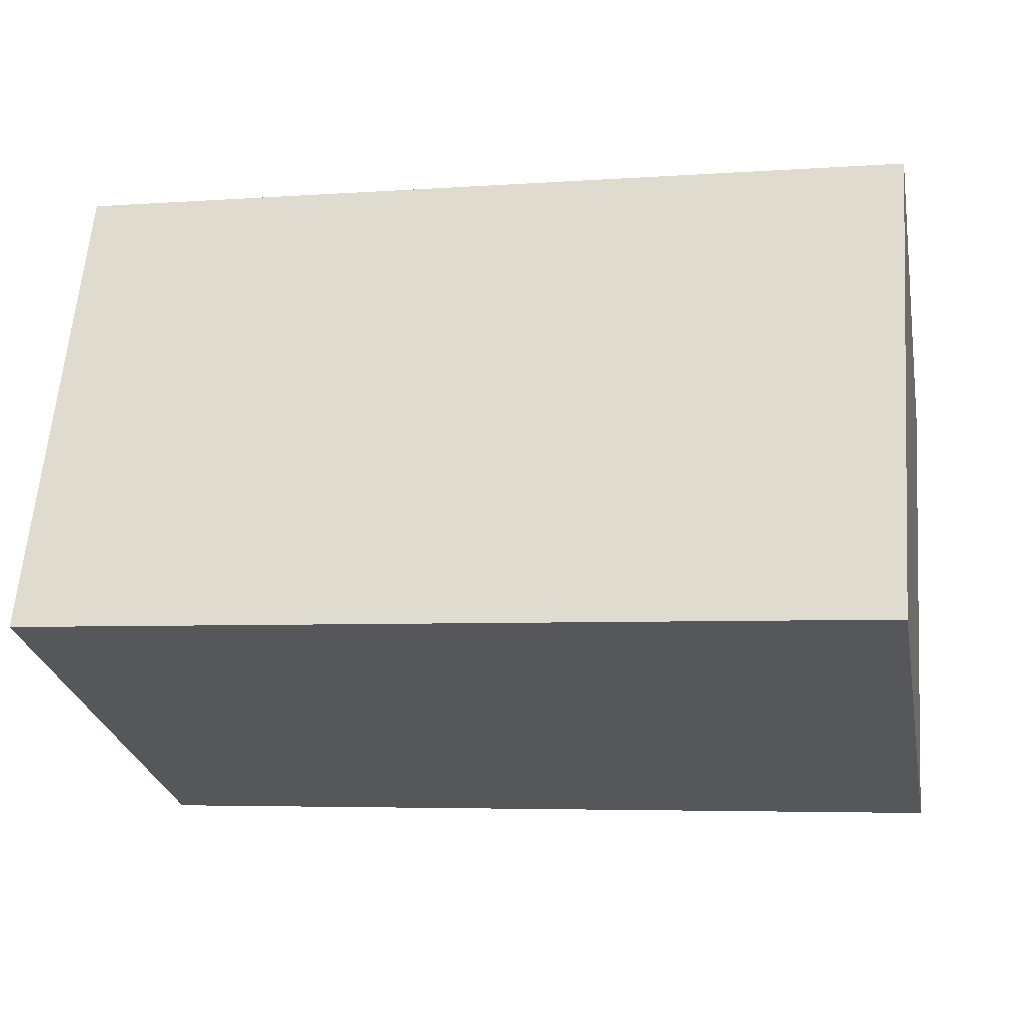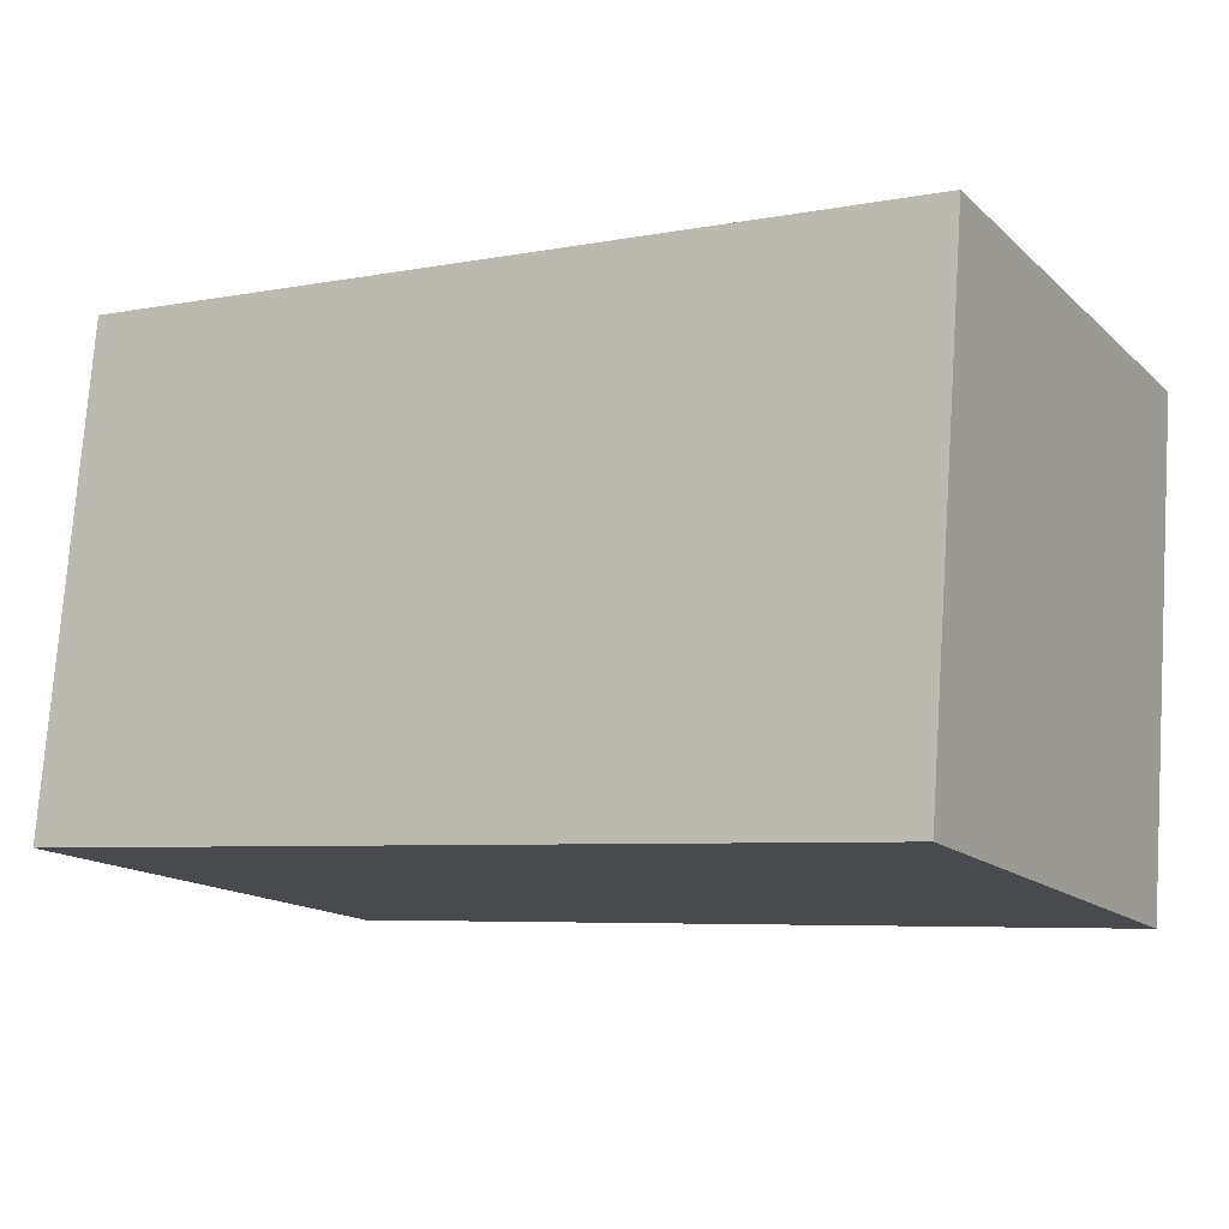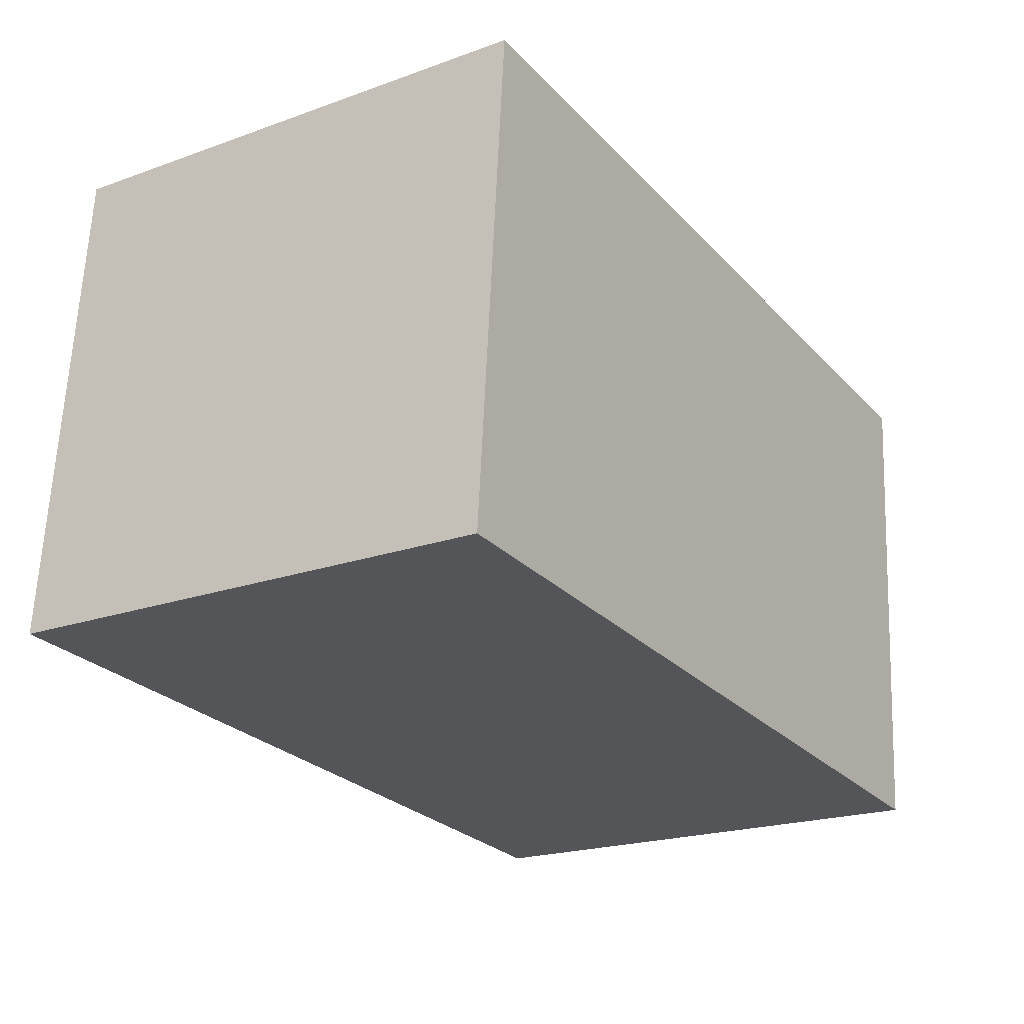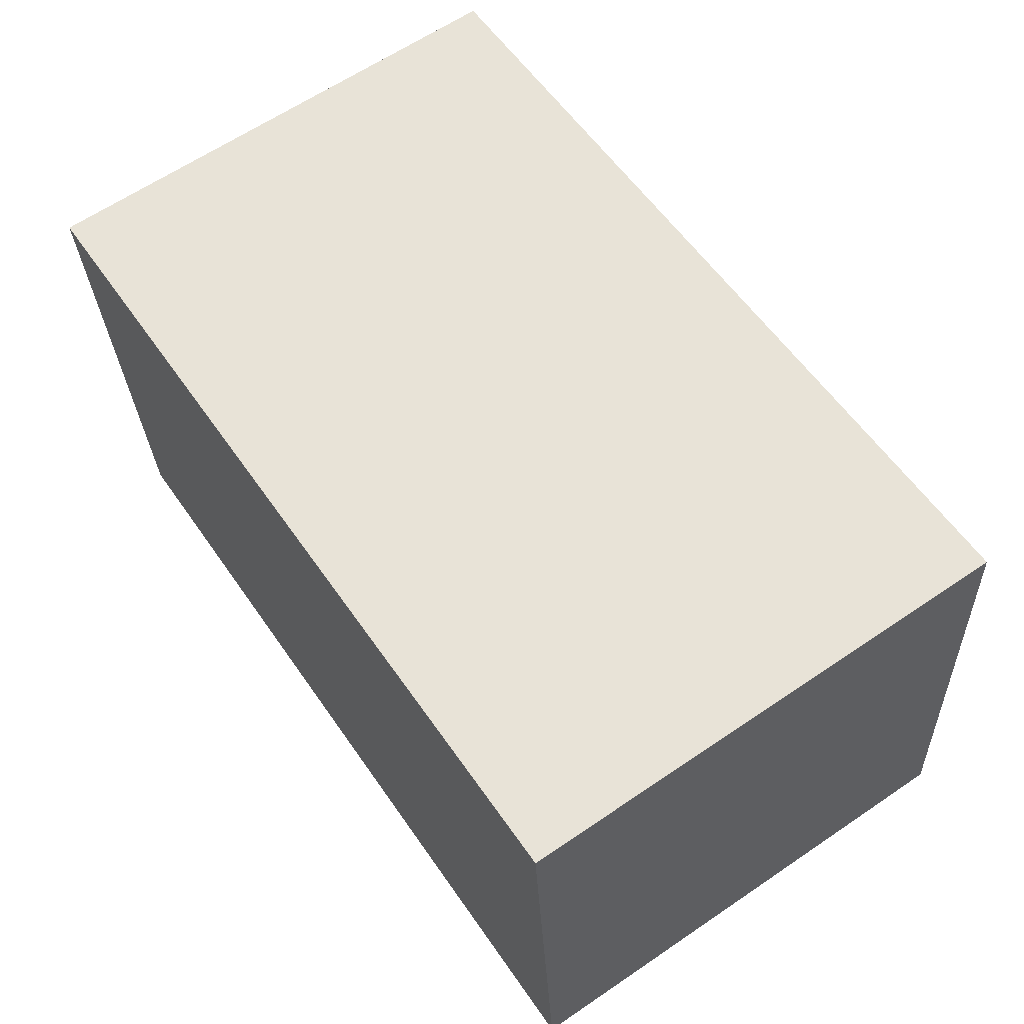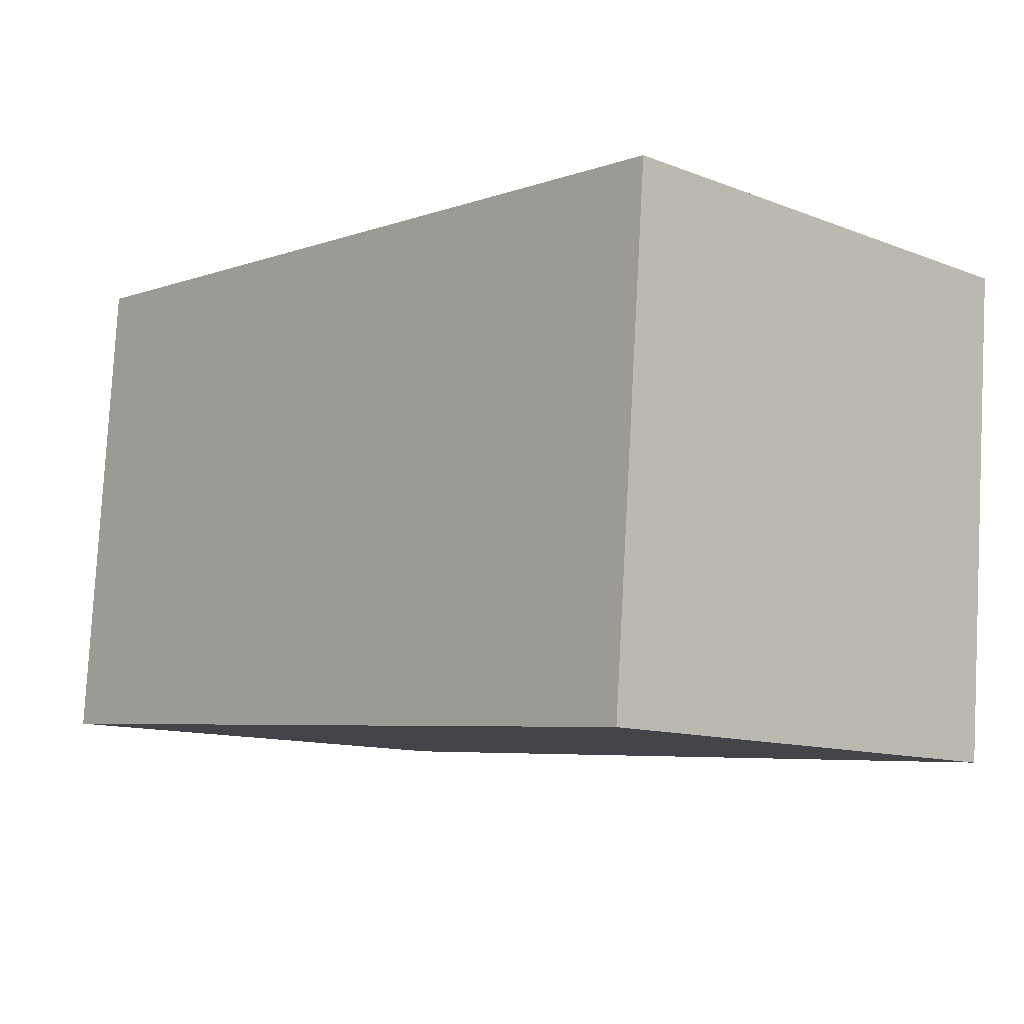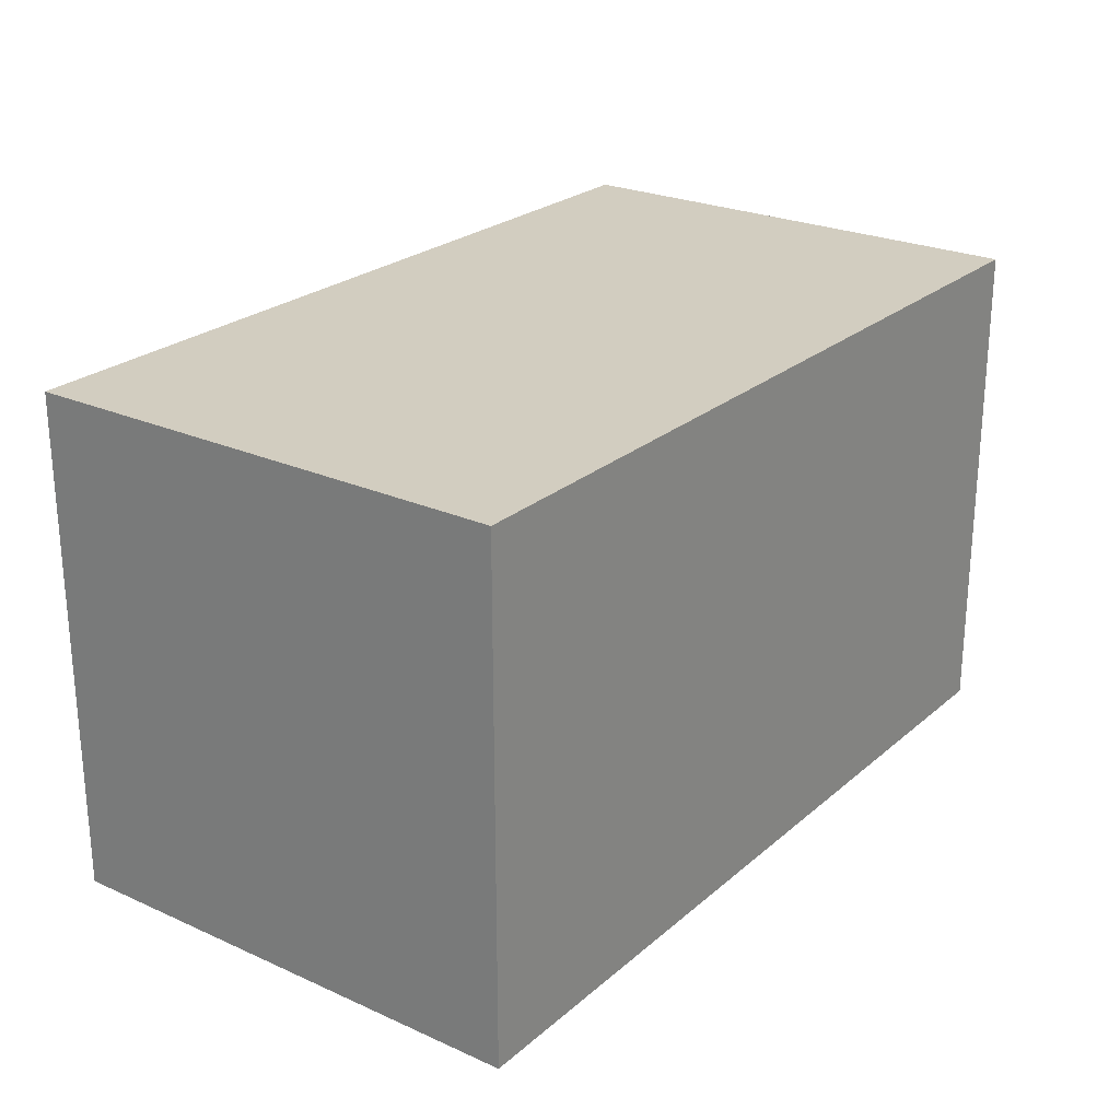
<metadata>
{"format":"obj","ext":"obj","renderer":"f3d","projection":"perspective","resolution":1024,"background":"white","views":[{"elev":-28.1,"azim":11.1,"up":"+Z"},{"elev":-15.2,"azim":29.7,"up":"+Z"},{"elev":-20.8,"azim":-57.2,"up":"+Z"},{"elev":63.6,"azim":-124.4,"up":"+Z"},{"elev":-11.8,"azim":47.5,"up":"+Z"},{"elev":24.6,"azim":130.9,"up":"+Y"}]}
</metadata>
<code>
v 287.5 -179.5 -199.8
v -315.8 -179.5 -151
v 287.5 179.5 -199.8
v -315.8 179.5 -151
v 315.8 179.5 151
v -287.5 179.5 199.8
v 315.8 -179.5 151
v -287.5 -179.5 199.8
f 1 2 4 3
f 3 4 6 5
f 5 6 8 7
f 7 8 2 1
f 2 8 6 4
f 7 1 3 5

</code>
